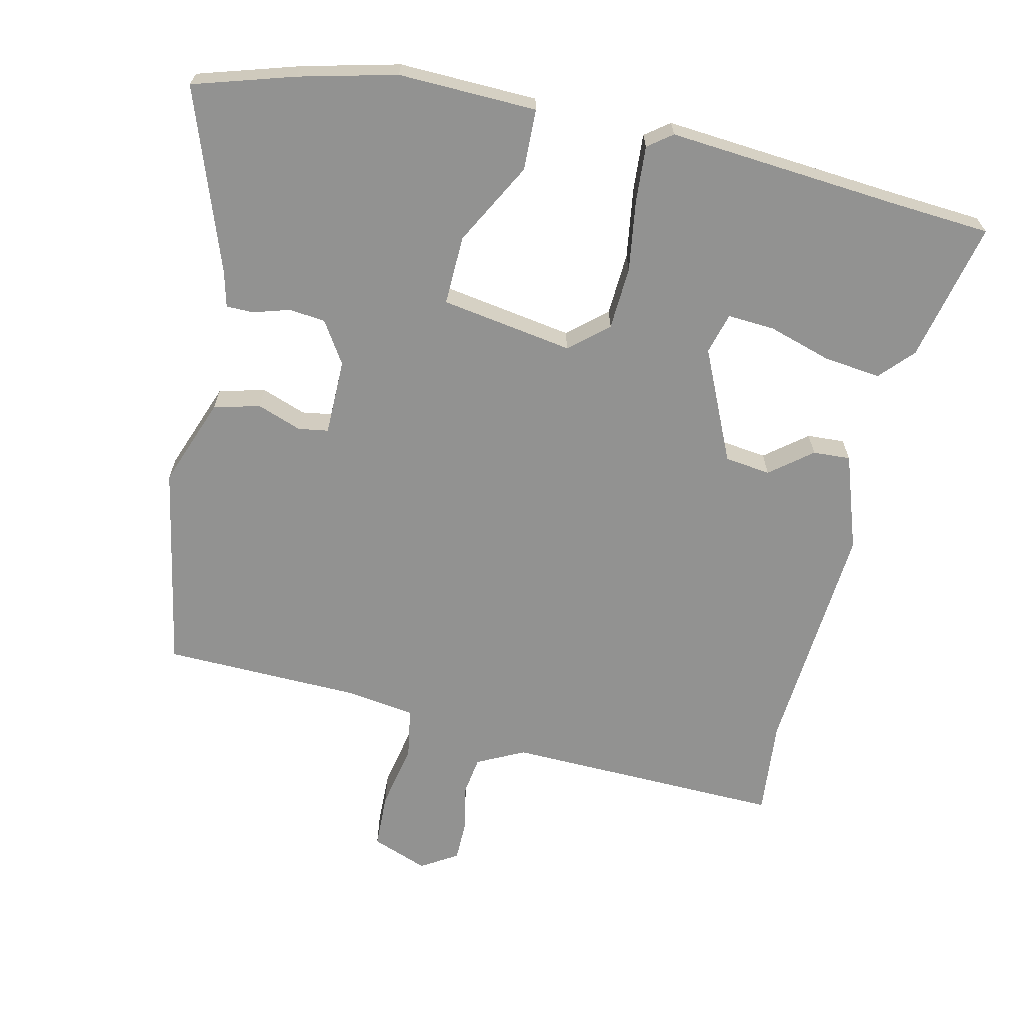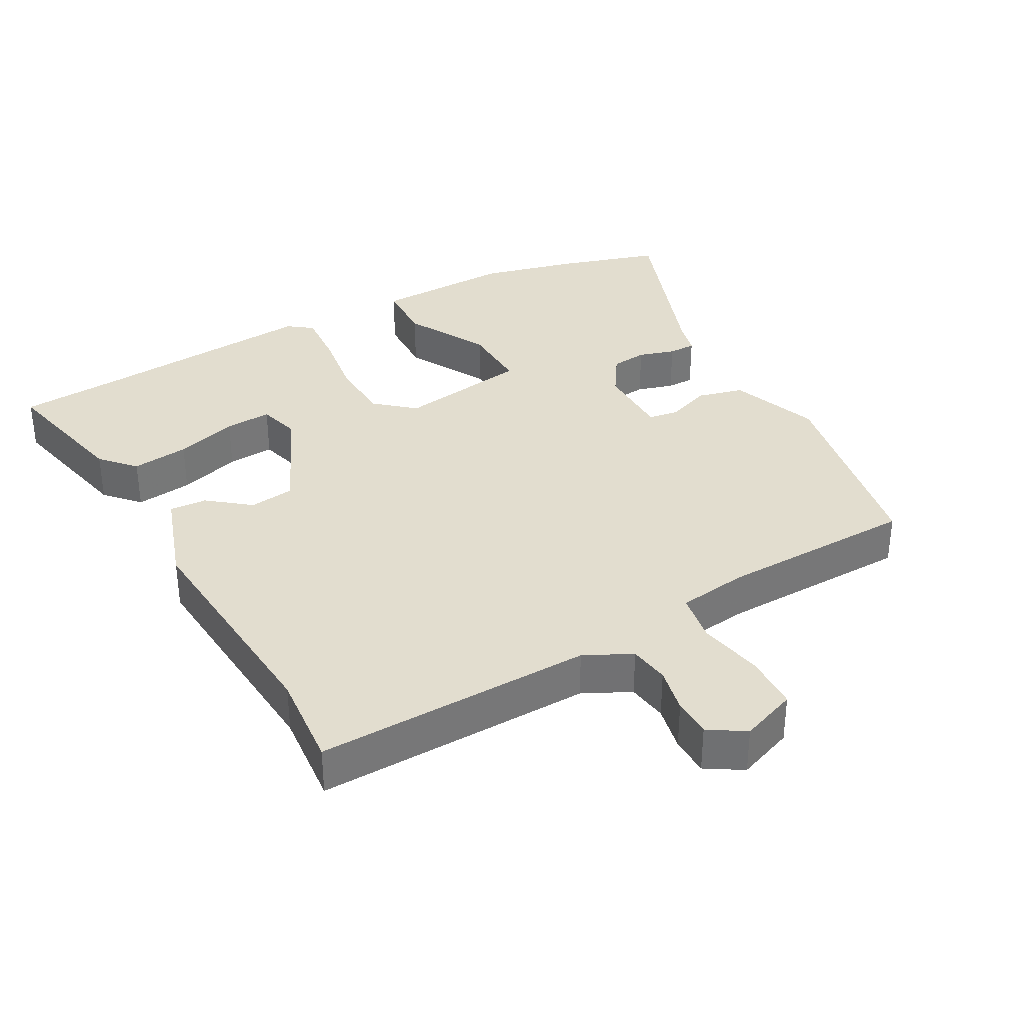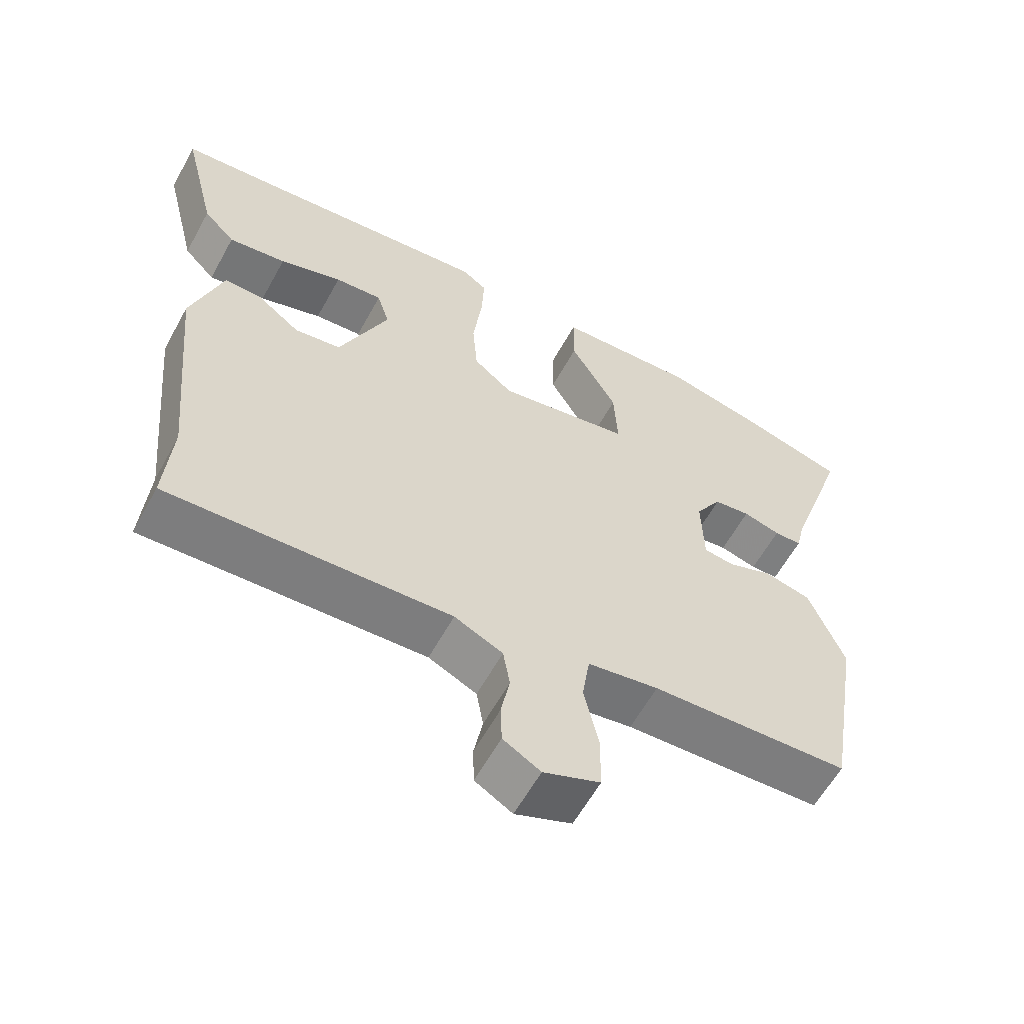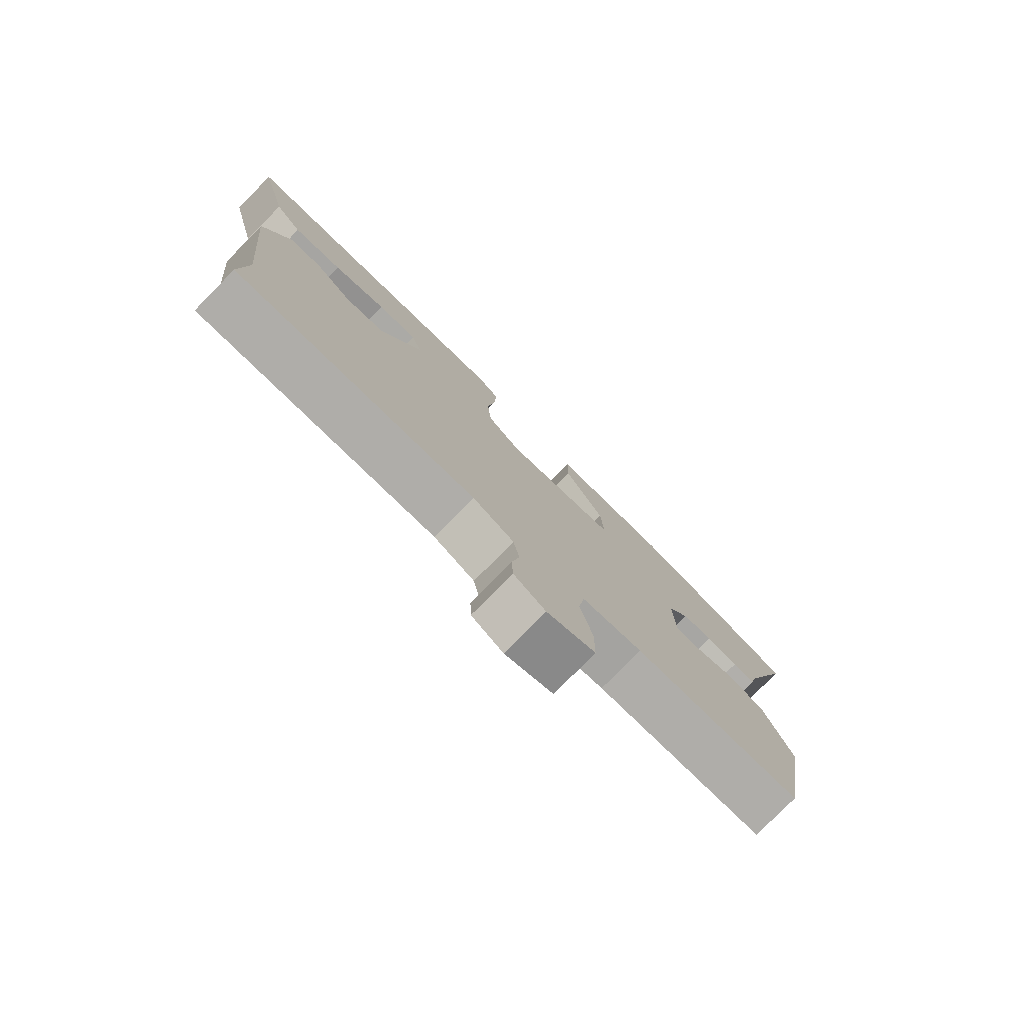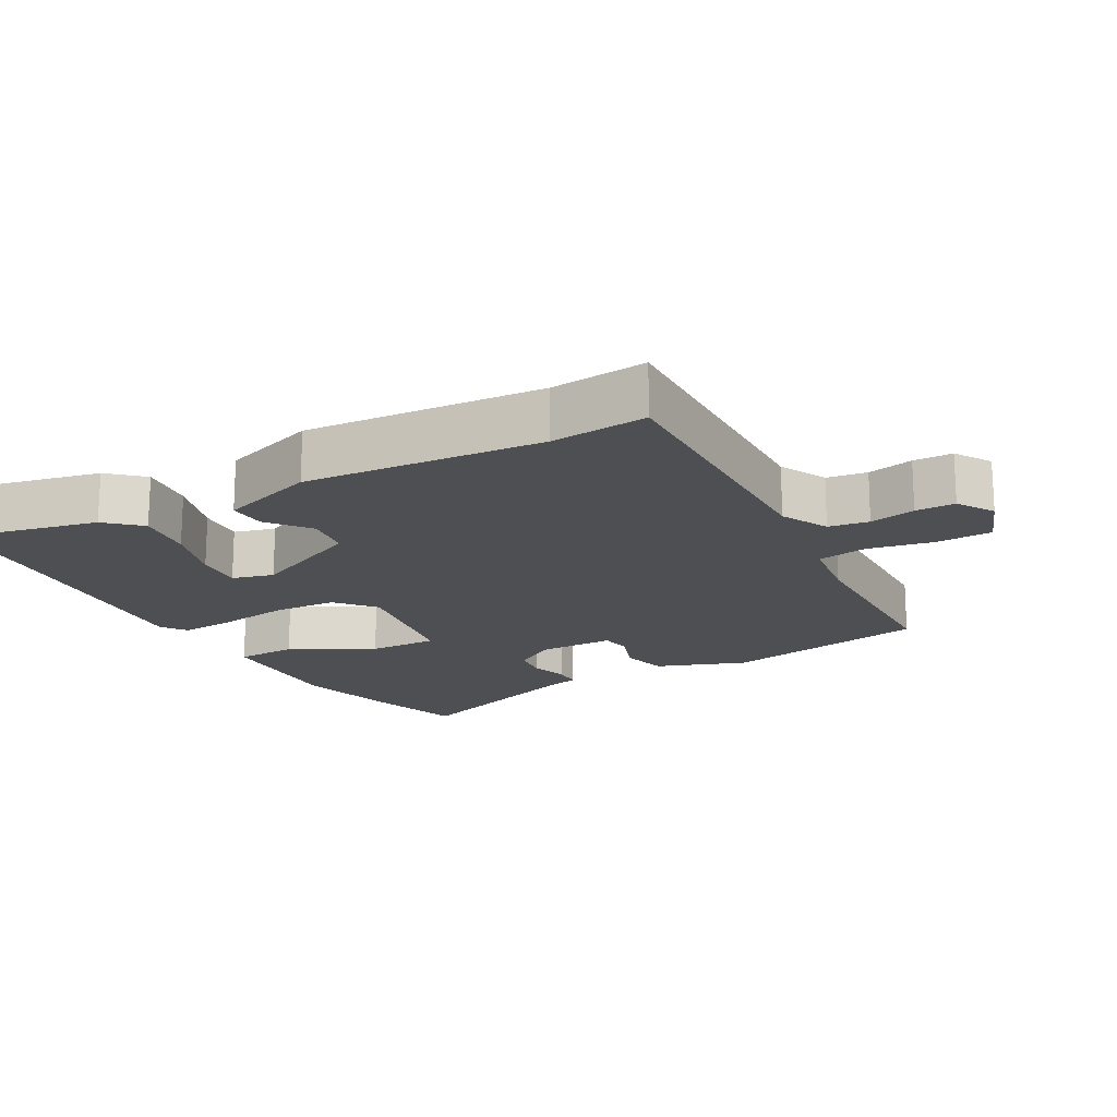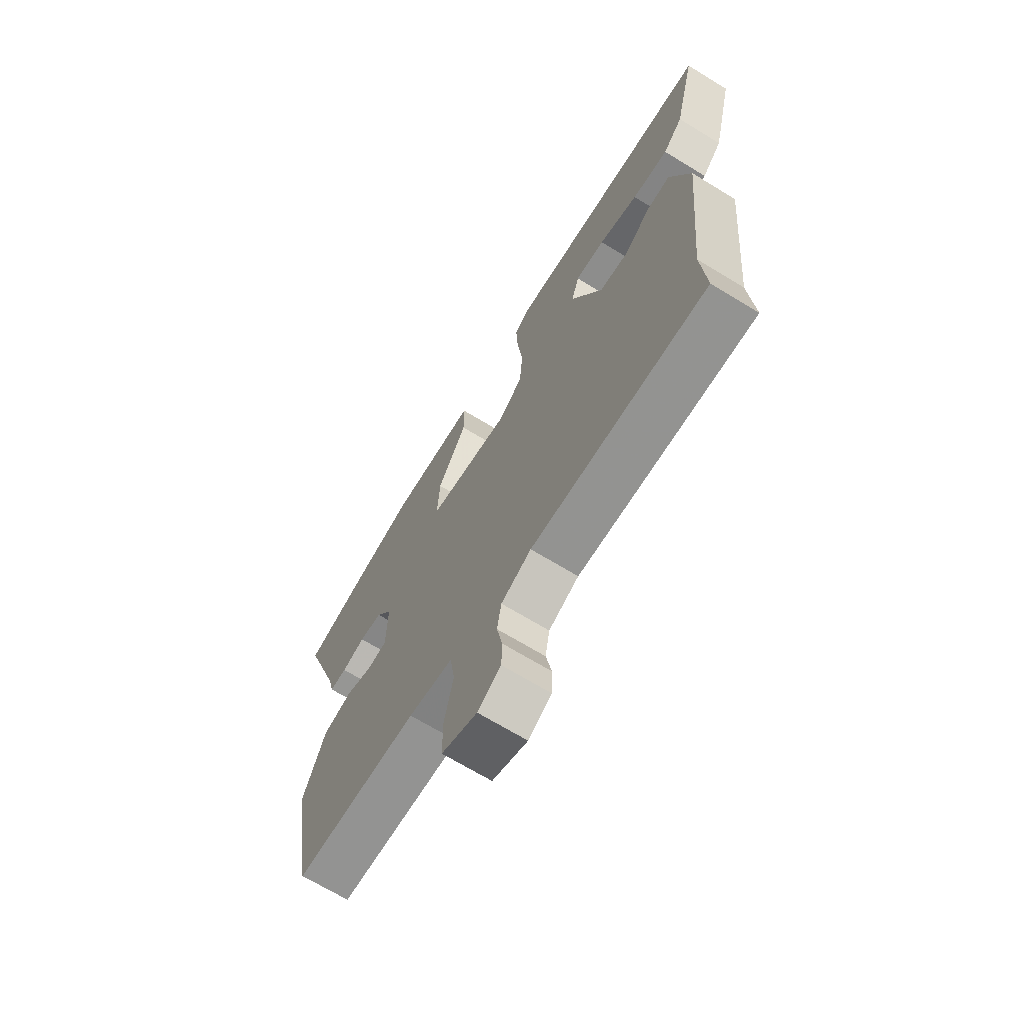
<metadata>
{"format":"obj","ext":"obj","renderer":"f3d","projection":"perspective","resolution":1024,"background":"white","views":[{"elev":-66.2,"azim":-11.6,"up":"+Y"},{"elev":34.9,"azim":152.3,"up":"+Y"},{"elev":-60.2,"azim":151.3,"up":"+Z"},{"elev":-79.0,"azim":135.4,"up":"+Z"},{"elev":-17.8,"azim":120.4,"up":"+Y"},{"elev":-69.0,"azim":58.6,"up":"+Z"}]}
</metadata>
<code>
v -0.493 0.07 -0.447
v -0.544 0.07 -0.142
v -0.493 0.07 -0.013
v -0.425 0.07 0.003
v -0.36 0.07 -0.022
v -0.316 0.07 -0.016
v -0.313 0.07 0.096
v -0.351 0.07 0.158
v -0.404 0.07 0.165
v -0.458 0.07 0.15
v -0.498 0.07 0.151
v -0.51 0.07 0.203
v -0.6 0.07 0.472
v -0.451 0.07 0.514
v -0.308 0.07 0.546
v -0.105 0.07 0.536
v -0.104 0.07 0.446
v -0.172 0.07 0.326
v -0.177 0.07 0.224
v 0.016 0.07 0.189
v 0.073 0.07 0.236
v 0.08 0.07 0.328
v 0.067 0.07 0.432
v 0.063 0.07 0.515
v 0.099 0.07 0.541
v 0.434 0.07 0.506
v 0.584 0.07 0.492
v 0.534 0.07 0.288
v 0.488 0.07 0.24
v 0.404 0.07 0.252
v 0.313 0.07 0.282
v 0.244 0.07 0.288
v 0.226 0.07 0.228
v 0.297 0.07 0.062
v 0.364 0.07 0.052
v 0.426 0.07 0.099
v 0.481 0.07 0.101
v 0.526 0.07 -0.041
v 0.492 0.07 -0.389
v 0.502 0.07 -0.531
v 0.094 0.07 -0.512
v 0.024 0.07 -0.545
v 0.014 0.07 -0.604
v 0.027 0.07 -0.672
v 0.025 0.07 -0.73
v -0.029 0.07 -0.762
v -0.111 0.07 -0.729
v -0.112 0.07 -0.647
v -0.091 0.07 -0.551
v -0.102 0.07 -0.477
v -0.205 0.07 -0.46
v -0.493 0 -0.447
v -0.544 0 -0.142
v -0.493 0 -0.013
v -0.425 0 0.003
v -0.36 0 -0.022
v -0.316 0 -0.016
v -0.313 0 0.096
v -0.351 0 0.158
v -0.404 0 0.165
v -0.458 0 0.15
v -0.498 0 0.151
v -0.51 0 0.203
v -0.6 0 0.472
v -0.451 0 0.514
v -0.308 0 0.546
v -0.105 0 0.536
v -0.104 0 0.446
v -0.172 0 0.326
v -0.177 0 0.224
v 0.016 0 0.189
v 0.073 0 0.236
v 0.08 0 0.328
v 0.067 0 0.432
v 0.063 0 0.515
v 0.099 0 0.541
v 0.434 0 0.506
v 0.584 0 0.492
v 0.534 0 0.288
v 0.488 0 0.24
v 0.404 0 0.252
v 0.313 0 0.282
v 0.244 0 0.288
v 0.226 0 0.228
v 0.297 0 0.062
v 0.364 0 0.052
v 0.426 0 0.099
v 0.481 0 0.101
v 0.526 0 -0.041
v 0.492 0 -0.389
v 0.502 0 -0.531
v 0.094 0 -0.512
v 0.024 0 -0.545
v 0.014 0 -0.604
v 0.027 0 -0.672
v 0.025 0 -0.73
v -0.029 0 -0.762
v -0.111 0 -0.729
v -0.112 0 -0.647
v -0.091 0 -0.551
v -0.102 0 -0.477
v -0.205 0 -0.46
f 47 48 49
f 46 47 49
f 45 46 49
f 44 45 49
f 43 44 49
f 42 43 49 50
f 41 42 50
f 39 40 41 50
f 39 50 51
f 38 39 51
f 37 38 51
f 36 37 51
f 35 36 51
f 29 30 31
f 28 29 31
f 27 28 31
f 26 27 31
f 26 31 32
f 25 26 32
f 24 25 32
f 23 24 32
f 22 23 32
f 21 22 32 33
f 16 17 18
f 15 16 18
f 14 15 18
f 13 14 18
f 12 13 18
f 11 12 18
f 10 11 18
f 9 10 18
f 8 9 18 19
f 7 8 19 20
f 3 4 5
f 2 3 5
f 1 2 5
f 51 1 5
f 51 5 6
f 35 51 6
f 34 35 6
f 20 21 33 34
f 6 7 20 34
f 100 99 98
f 100 98 97
f 100 97 96
f 100 96 95
f 100 95 94
f 101 100 94 93
f 101 93 92
f 101 92 91 90
f 102 101 90
f 102 90 89
f 102 89 88
f 102 88 87
f 102 87 86
f 82 81 80
f 82 80 79
f 82 79 78
f 82 78 77
f 83 82 77
f 83 77 76
f 83 76 75
f 83 75 74
f 83 74 73
f 84 83 73 72
f 69 68 67
f 69 67 66
f 69 66 65
f 69 65 64
f 69 64 63
f 69 63 62
f 69 62 61
f 69 61 60
f 70 69 60 59
f 71 70 59 58
f 56 55 54
f 56 54 53
f 56 53 52
f 56 52 102
f 57 56 102
f 57 102 86
f 57 86 85
f 85 84 72 71
f 85 71 58 57
f 1 52 53 2
f 2 53 54 3
f 3 54 55 4
f 4 55 56 5
f 5 56 57 6
f 6 57 58 7
f 7 58 59 8
f 8 59 60 9
f 9 60 61 10
f 10 61 62 11
f 11 62 63 12
f 12 63 64 13
f 13 64 65 14
f 14 65 66 15
f 15 66 67 16
f 16 67 68 17
f 17 68 69 18
f 18 69 70 19
f 19 70 71 20
f 20 71 72 21
f 21 72 73 22
f 22 73 74 23
f 23 74 75 24
f 24 75 76 25
f 25 76 77 26
f 26 77 78 27
f 27 78 79 28
f 28 79 80 29
f 29 80 81 30
f 30 81 82 31
f 31 82 83 32
f 32 83 84 33
f 33 84 85 34
f 34 85 86 35
f 35 86 87 36
f 36 87 88 37
f 37 88 89 38
f 38 89 90 39
f 39 90 91 40
f 40 91 92 41
f 41 92 93 42
f 42 93 94 43
f 43 94 95 44
f 44 95 96 45
f 45 96 97 46
f 46 97 98 47
f 47 98 99 48
f 48 99 100 49
f 49 100 101 50
f 50 101 102 51
f 51 102 52 1

</code>
